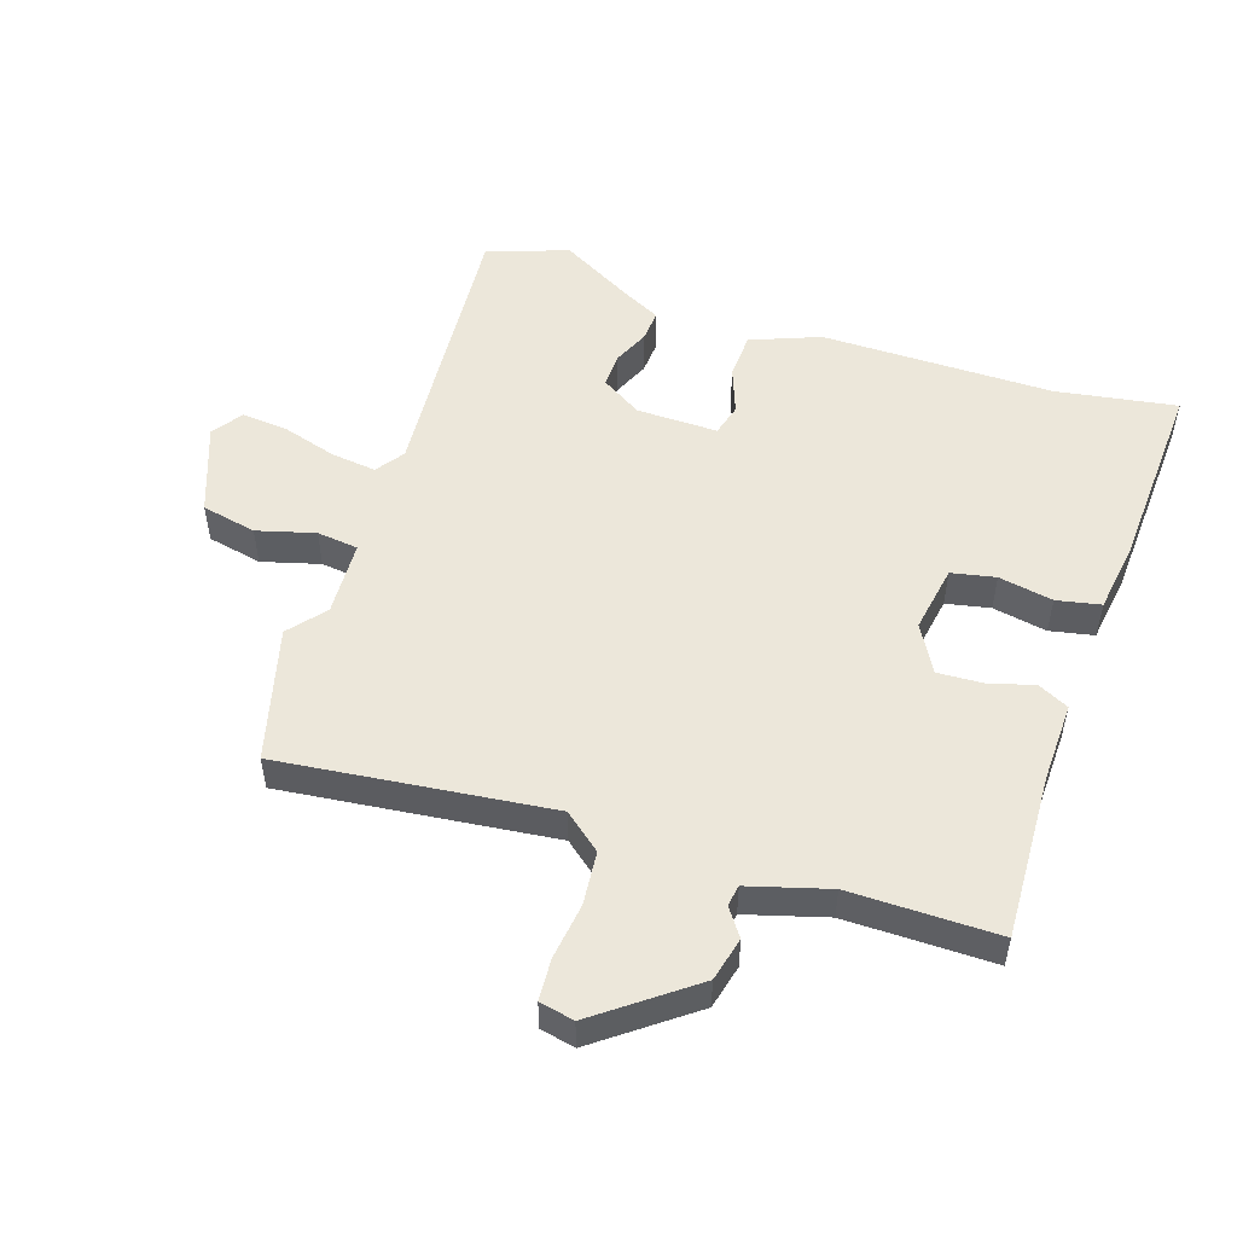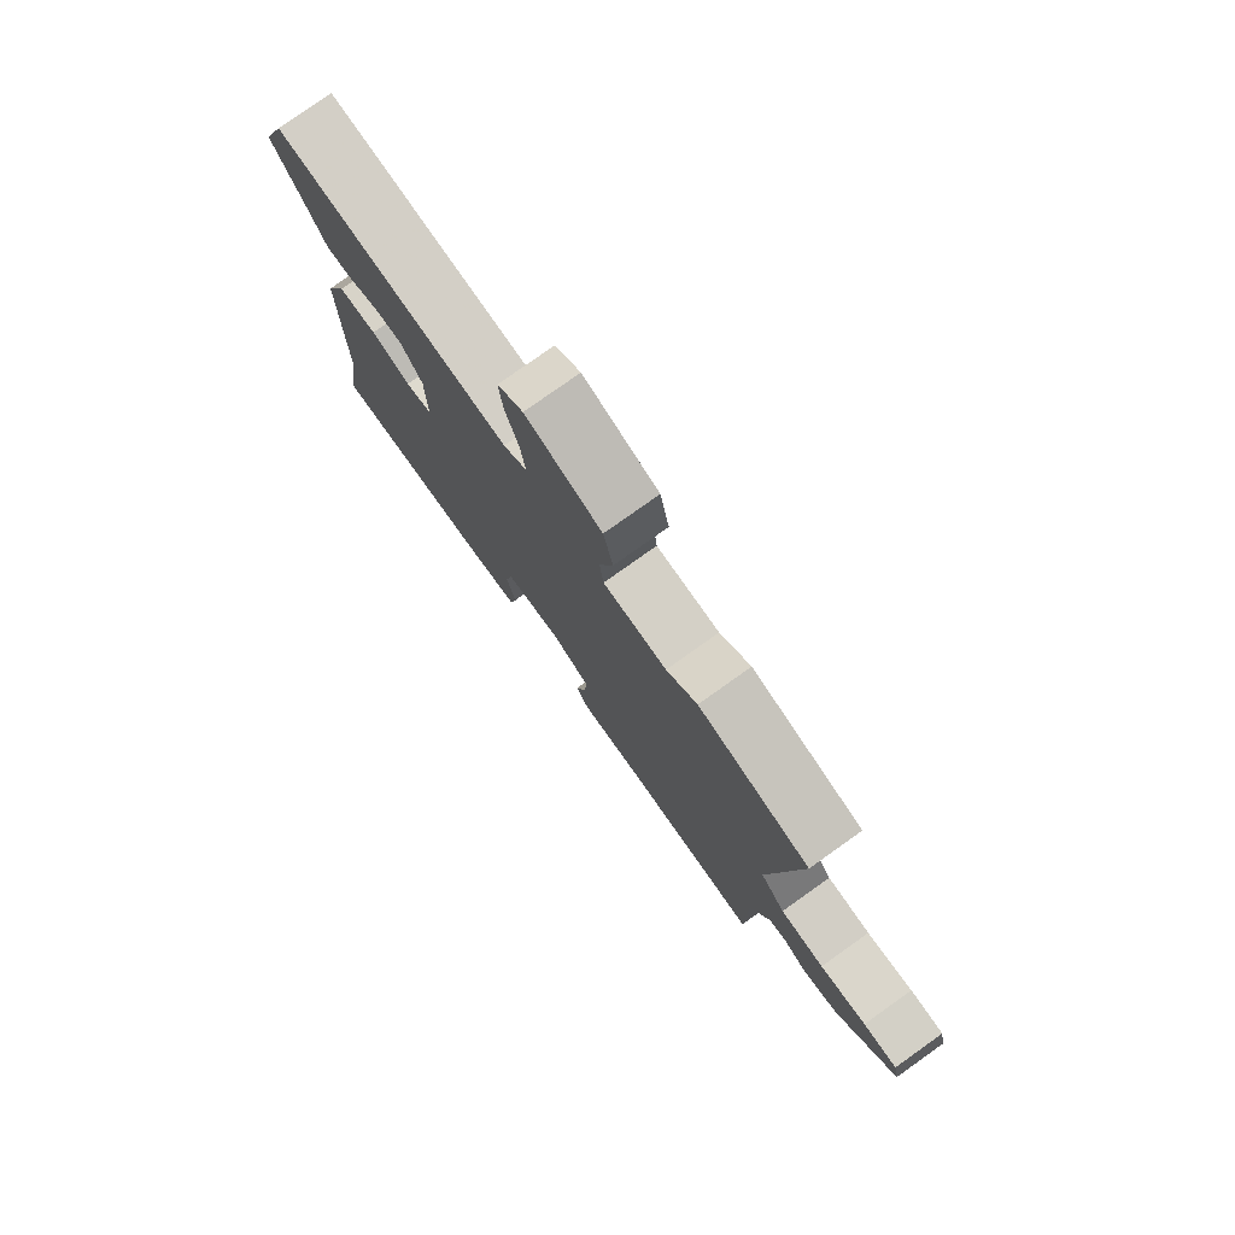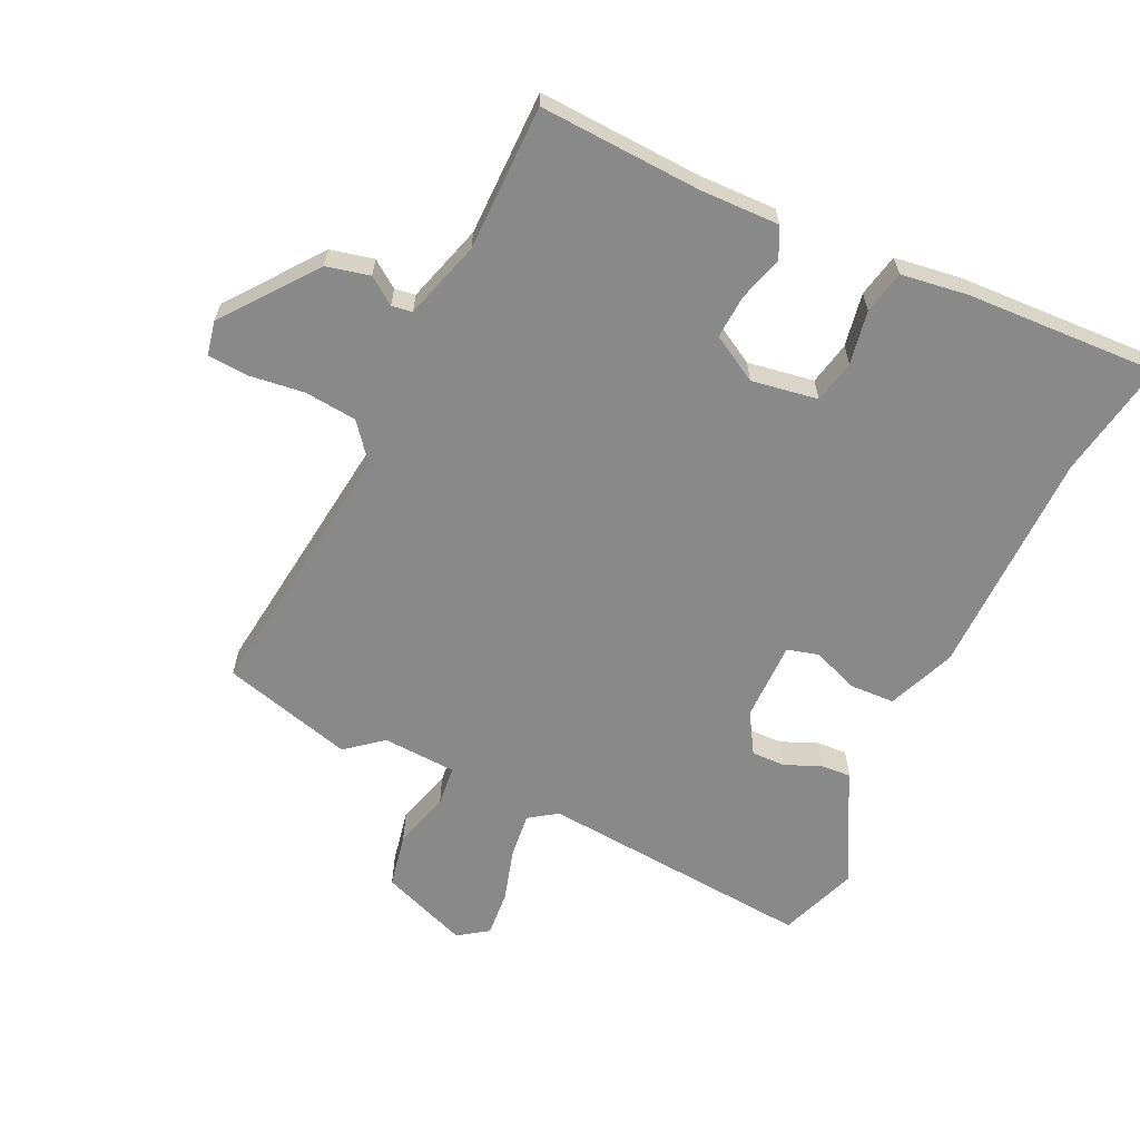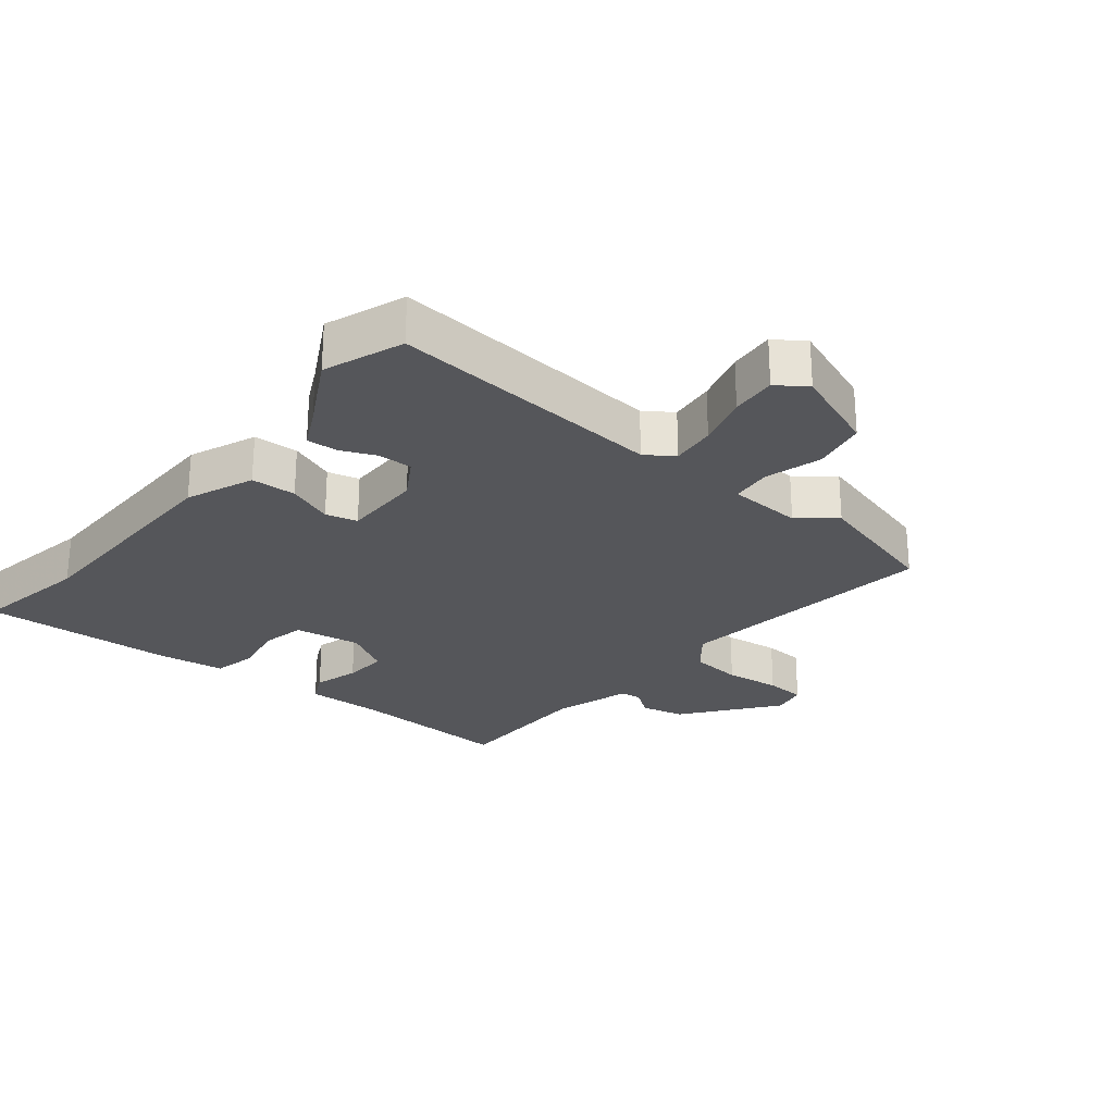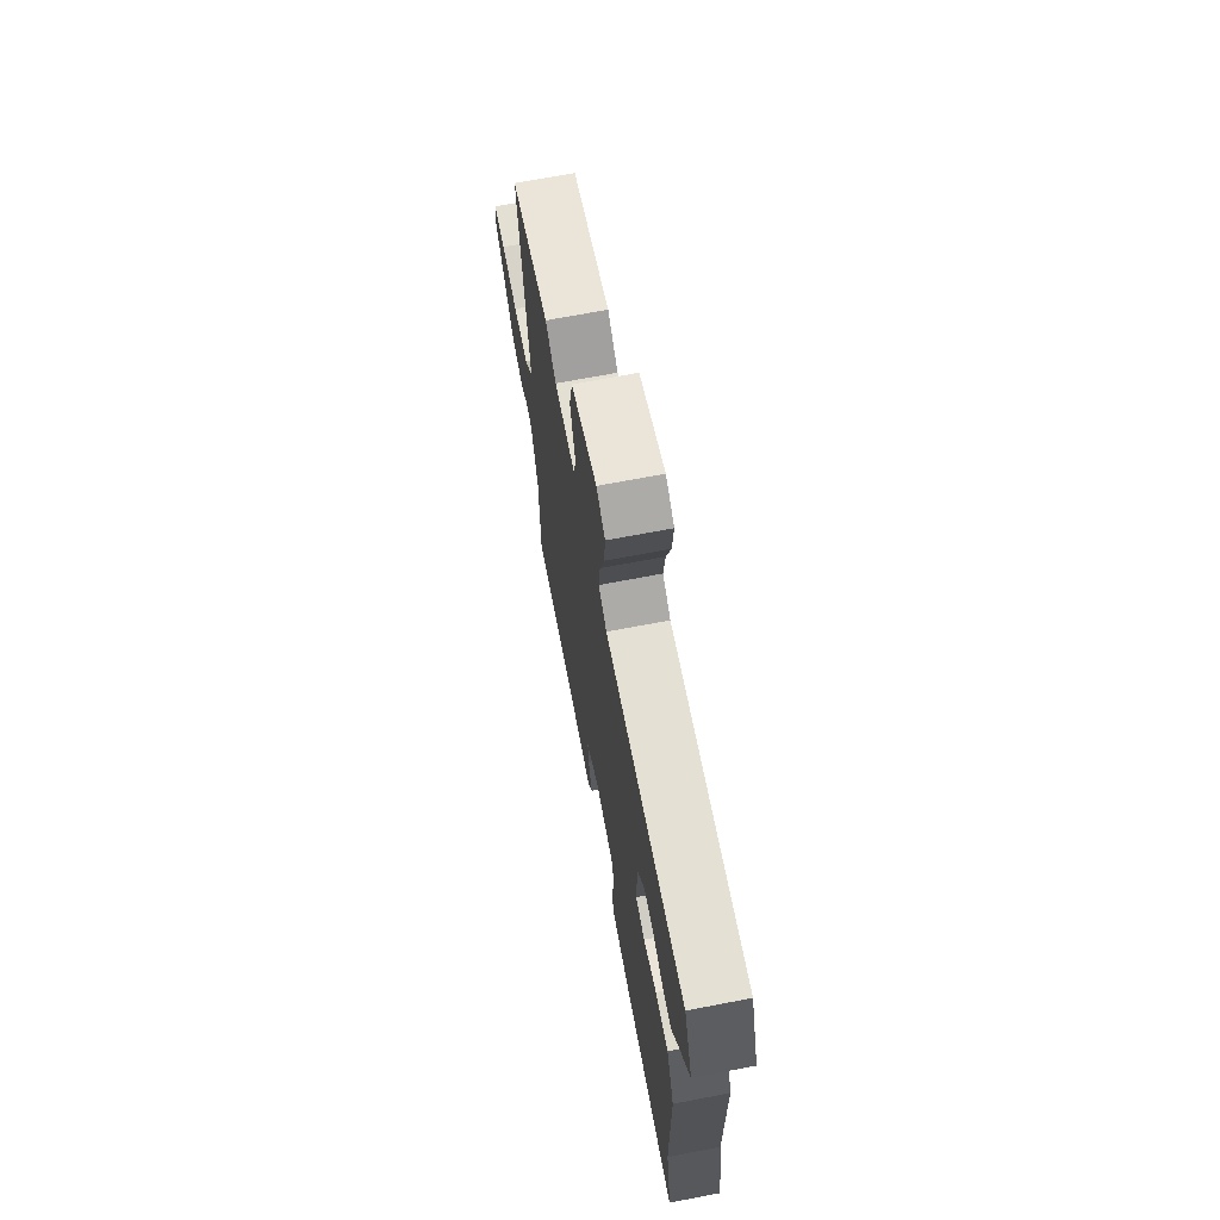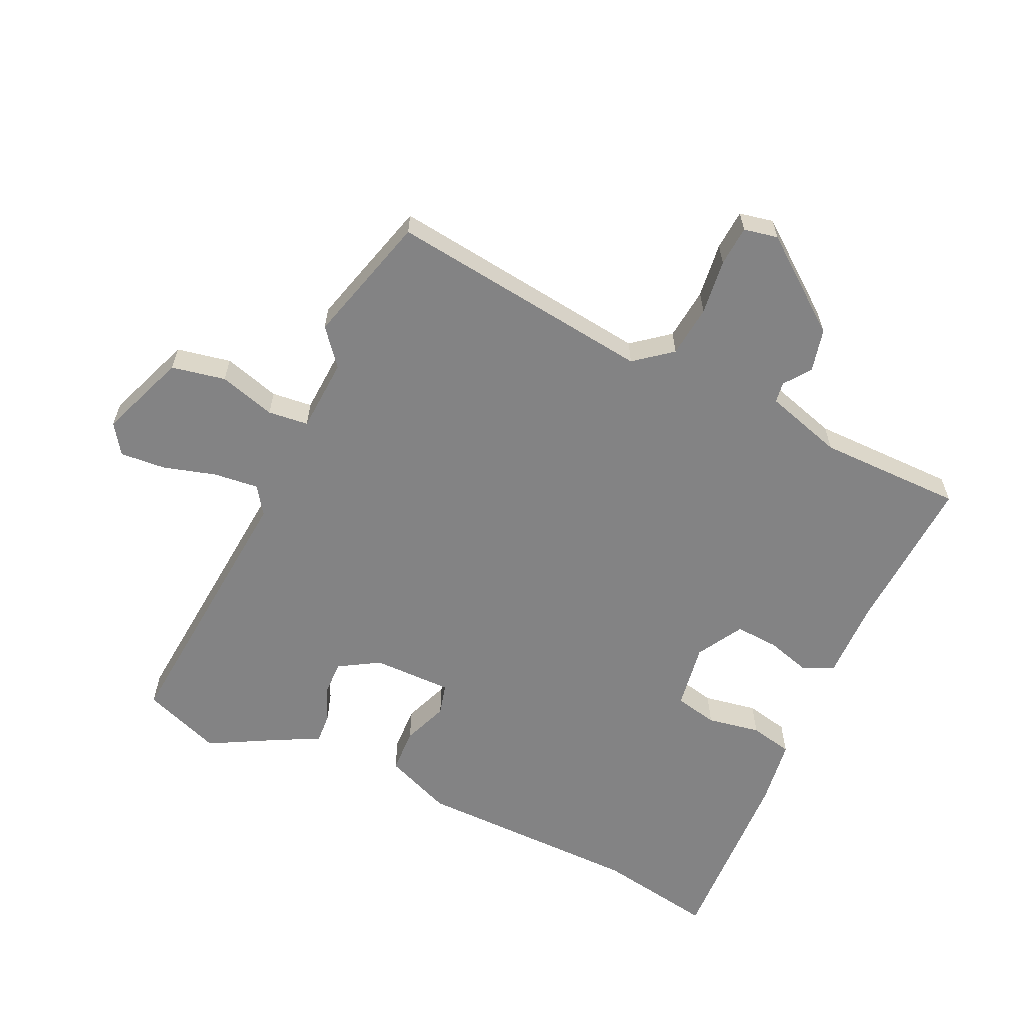
<metadata>
{"format":"obj","ext":"obj","renderer":"f3d","projection":"perspective","resolution":1024,"background":"white","views":[{"elev":52.3,"azim":108.6,"up":"+Y"},{"elev":78.5,"azim":54.6,"up":"+Z"},{"elev":-63.0,"azim":154.6,"up":"+Y"},{"elev":-25.8,"azim":-39.3,"up":"+Y"},{"elev":69.7,"azim":-100.8,"up":"+Z"},{"elev":-61.2,"azim":64.8,"up":"+Y"}]}
</metadata>
<code>
v 0.458 0.07 -0.507
v 0.207 0.07 -0.495
v 0.084 0.07 -0.498
v 0.061 0.07 -0.451
v 0.081 0.07 -0.381
v 0.085 0.07 -0.313
v 0.013 0.07 -0.272
v -0.09 0.07 -0.289
v -0.104 0.07 -0.356
v -0.089 0.07 -0.439
v -0.103 0.07 -0.506
v -0.207 0.07 -0.521
v -0.506 0.07 -0.535
v -0.475 0.07 -0.352
v -0.473 0.07 0.003
v -0.431 0.07 0.108
v -0.361 0.07 0.111
v -0.29 0.07 0.084
v -0.241 0.07 0.097
v -0.242 0.07 0.221
v -0.28 0.07 0.283
v -0.333 0.07 0.282
v -0.388 0.07 0.258
v -0.436 0.07 0.255
v -0.465 0.07 0.313
v -0.527 0.07 0.426
v -0.482 0.07 0.549
v -0.054 0.07 0.514
v -0.011 0.07 0.544
v -0.019 0.07 0.614
v -0.043 0.07 0.696
v -0.049 0.07 0.767
v -0.003 0.07 0.799
v 0.133 0.07 0.748
v 0.15 0.07 0.664
v 0.125 0.07 0.576
v 0.132 0.07 0.513
v 0.247 0.07 0.507
v 0.303 0.07 0.553
v 0.507 0.07 0.498
v 0.457 0.07 0.085
v 0.503 0.07 0.028
v 0.584 0.07 0.02
v 0.67 0.07 0.031
v 0.733 0.07 0.027
v 0.744 0.07 -0.026
v 0.635 0.07 -0.169
v 0.568 0.07 -0.185
v 0.526 0.07 -0.155
v 0.494 0.07 -0.16
v 0.458 0.07 -0.282
v 0.458 0 -0.507
v 0.207 0 -0.495
v 0.084 0 -0.498
v 0.061 0 -0.451
v 0.081 0 -0.381
v 0.085 0 -0.313
v 0.013 0 -0.272
v -0.09 0 -0.289
v -0.104 0 -0.356
v -0.089 0 -0.439
v -0.103 0 -0.506
v -0.207 0 -0.521
v -0.506 0 -0.535
v -0.475 0 -0.352
v -0.473 0 0.003
v -0.431 0 0.108
v -0.361 0 0.111
v -0.29 0 0.084
v -0.241 0 0.097
v -0.242 0 0.221
v -0.28 0 0.283
v -0.333 0 0.282
v -0.388 0 0.258
v -0.436 0 0.255
v -0.465 0 0.313
v -0.527 0 0.426
v -0.482 0 0.549
v -0.054 0 0.514
v -0.011 0 0.544
v -0.019 0 0.614
v -0.043 0 0.696
v -0.049 0 0.767
v -0.003 0 0.799
v 0.133 0 0.748
v 0.15 0 0.664
v 0.125 0 0.576
v 0.132 0 0.513
v 0.247 0 0.507
v 0.303 0 0.553
v 0.507 0 0.498
v 0.457 0 0.085
v 0.503 0 0.028
v 0.584 0 0.02
v 0.67 0 0.031
v 0.733 0 0.027
v 0.744 0 -0.026
v 0.635 0 -0.169
v 0.568 0 -0.185
v 0.526 0 -0.155
v 0.494 0 -0.16
v 0.458 0 -0.282
f 46 47 48 49
f 46 49 50
f 43 44 45 46
f 42 43 46 50
f 41 42 50 51
f 38 39 40 41
f 37 38 41 51
f 33 34 35 36
f 33 36 37
f 30 31 32 33
f 29 30 33 37
f 28 29 37 51
f 25 26 27 28
f 22 23 24 25
f 21 22 25 28
f 20 21 28 51
f 15 16 17 18
f 14 15 18 19
f 13 14 19
f 12 13 19
f 9 10 11 12
f 8 9 12 19
f 7 8 19 20
f 2 3 4 5
f 2 5 6
f 1 2 6
f 7 20 51
f 1 6 7 51
f 100 99 98 97
f 101 100 97
f 97 96 95 94
f 101 97 94 93
f 102 101 93 92
f 92 91 90 89
f 102 92 89 88
f 87 86 85 84
f 88 87 84
f 84 83 82 81
f 88 84 81 80
f 102 88 80 79
f 79 78 77 76
f 76 75 74 73
f 79 76 73 72
f 102 79 72 71
f 69 68 67 66
f 70 69 66 65
f 70 65 64
f 70 64 63
f 63 62 61 60
f 70 63 60 59
f 71 70 59 58
f 56 55 54 53
f 57 56 53
f 57 53 52
f 102 71 58
f 102 58 57 52
f 1 52 53 2
f 2 53 54 3
f 3 54 55 4
f 4 55 56 5
f 5 56 57 6
f 6 57 58 7
f 7 58 59 8
f 8 59 60 9
f 9 60 61 10
f 10 61 62 11
f 11 62 63 12
f 12 63 64 13
f 13 64 65 14
f 14 65 66 15
f 15 66 67 16
f 16 67 68 17
f 17 68 69 18
f 18 69 70 19
f 19 70 71 20
f 20 71 72 21
f 21 72 73 22
f 22 73 74 23
f 23 74 75 24
f 24 75 76 25
f 25 76 77 26
f 26 77 78 27
f 27 78 79 28
f 28 79 80 29
f 29 80 81 30
f 30 81 82 31
f 31 82 83 32
f 32 83 84 33
f 33 84 85 34
f 34 85 86 35
f 35 86 87 36
f 36 87 88 37
f 37 88 89 38
f 38 89 90 39
f 39 90 91 40
f 40 91 92 41
f 41 92 93 42
f 42 93 94 43
f 43 94 95 44
f 44 95 96 45
f 45 96 97 46
f 46 97 98 47
f 47 98 99 48
f 48 99 100 49
f 49 100 101 50
f 50 101 102 51
f 51 102 52 1

</code>
